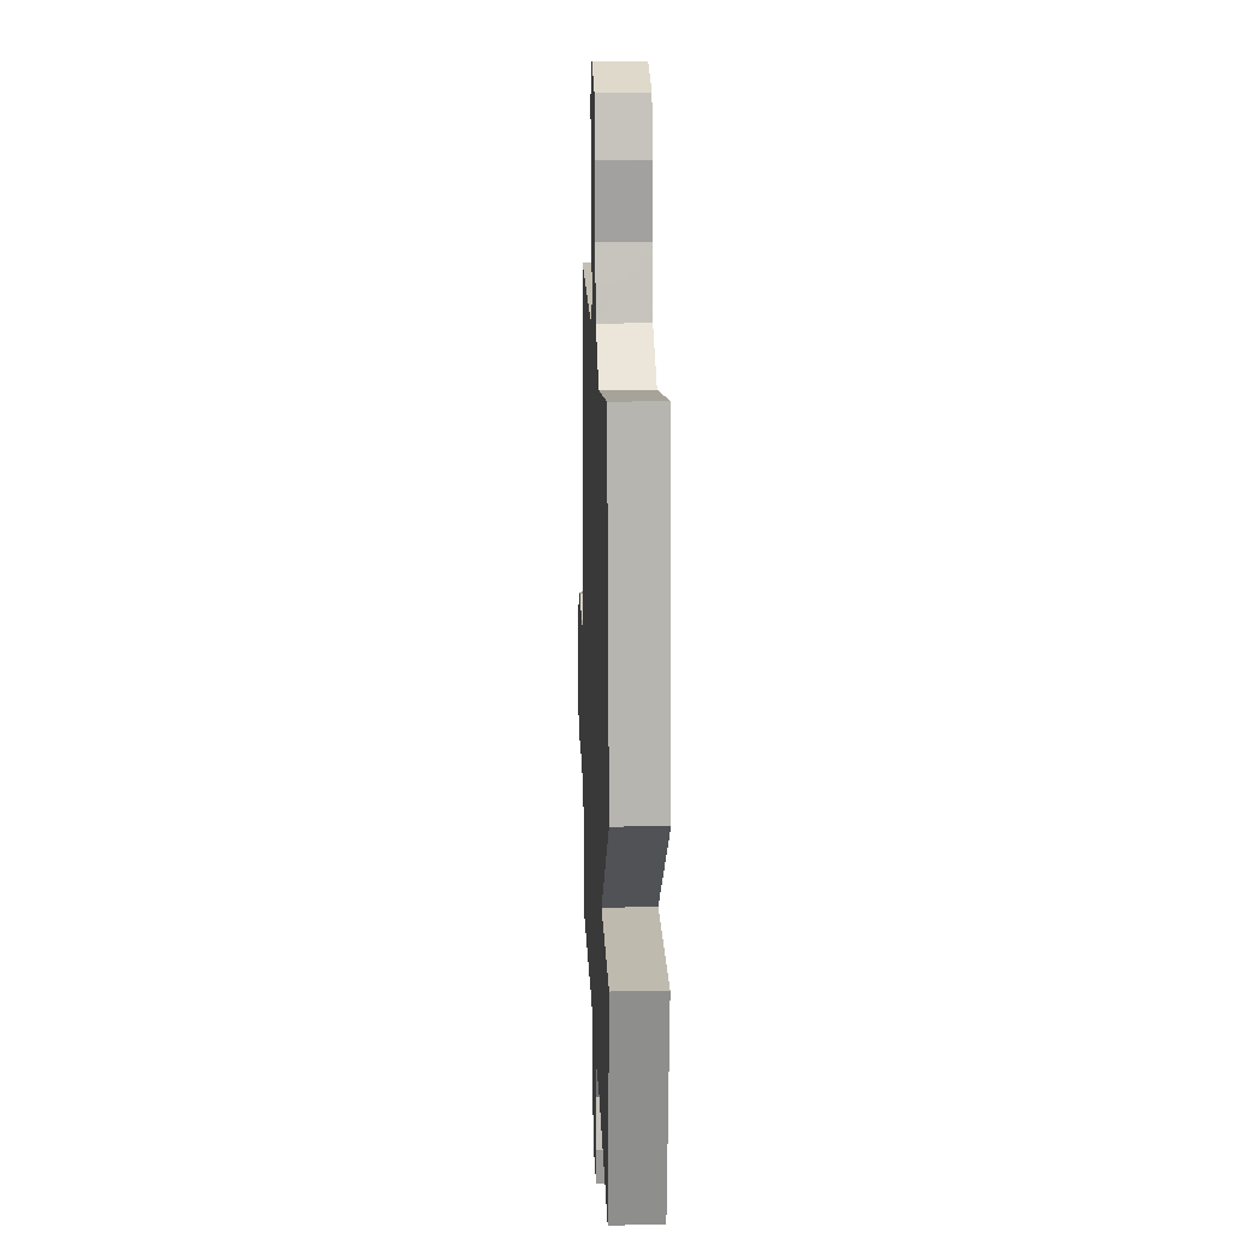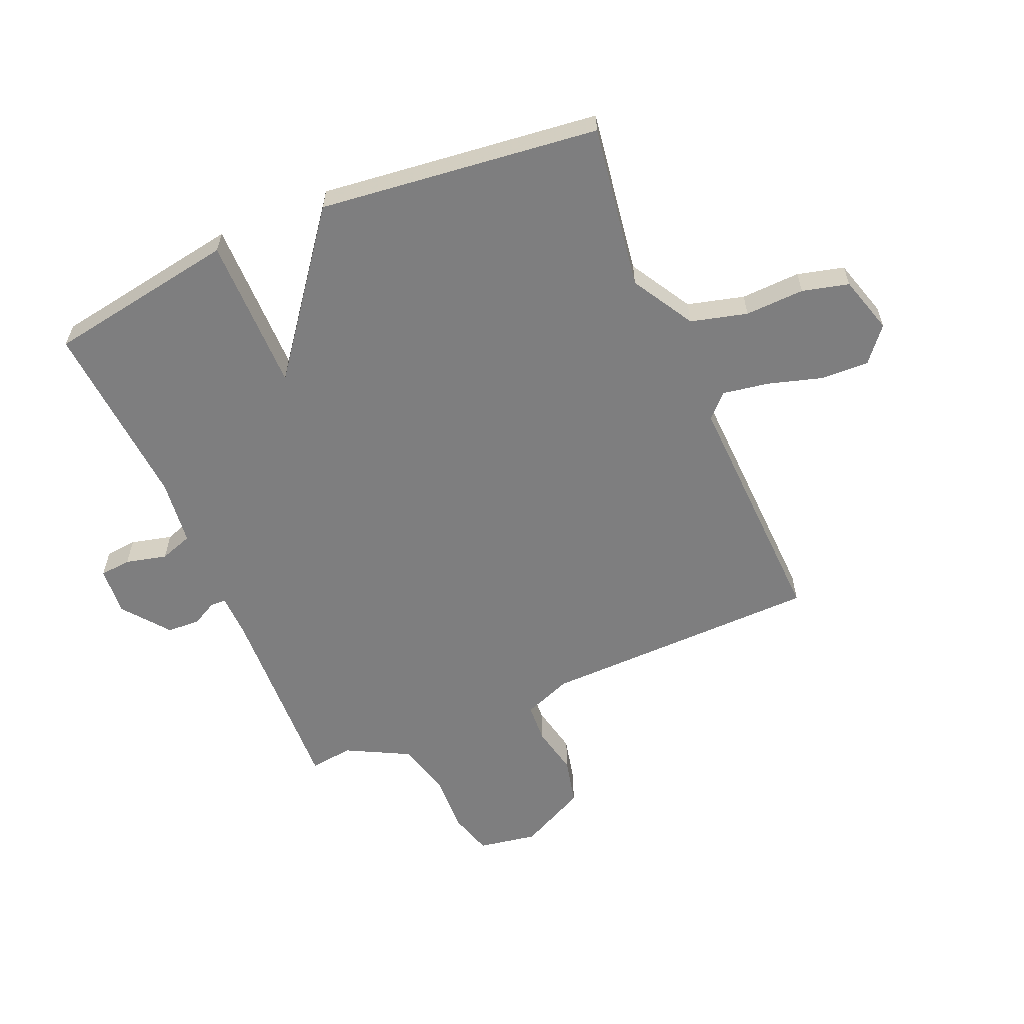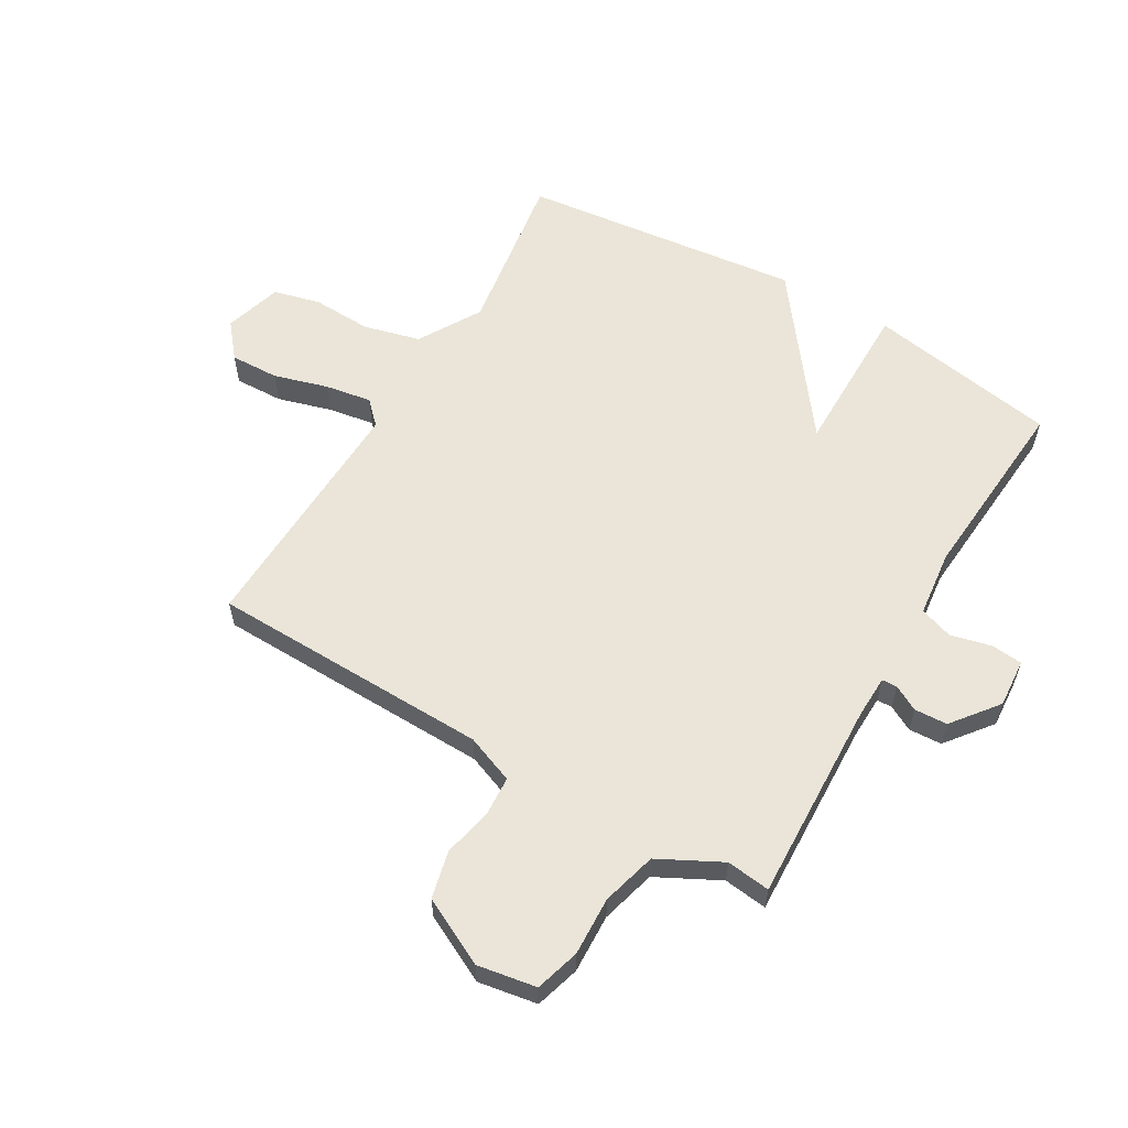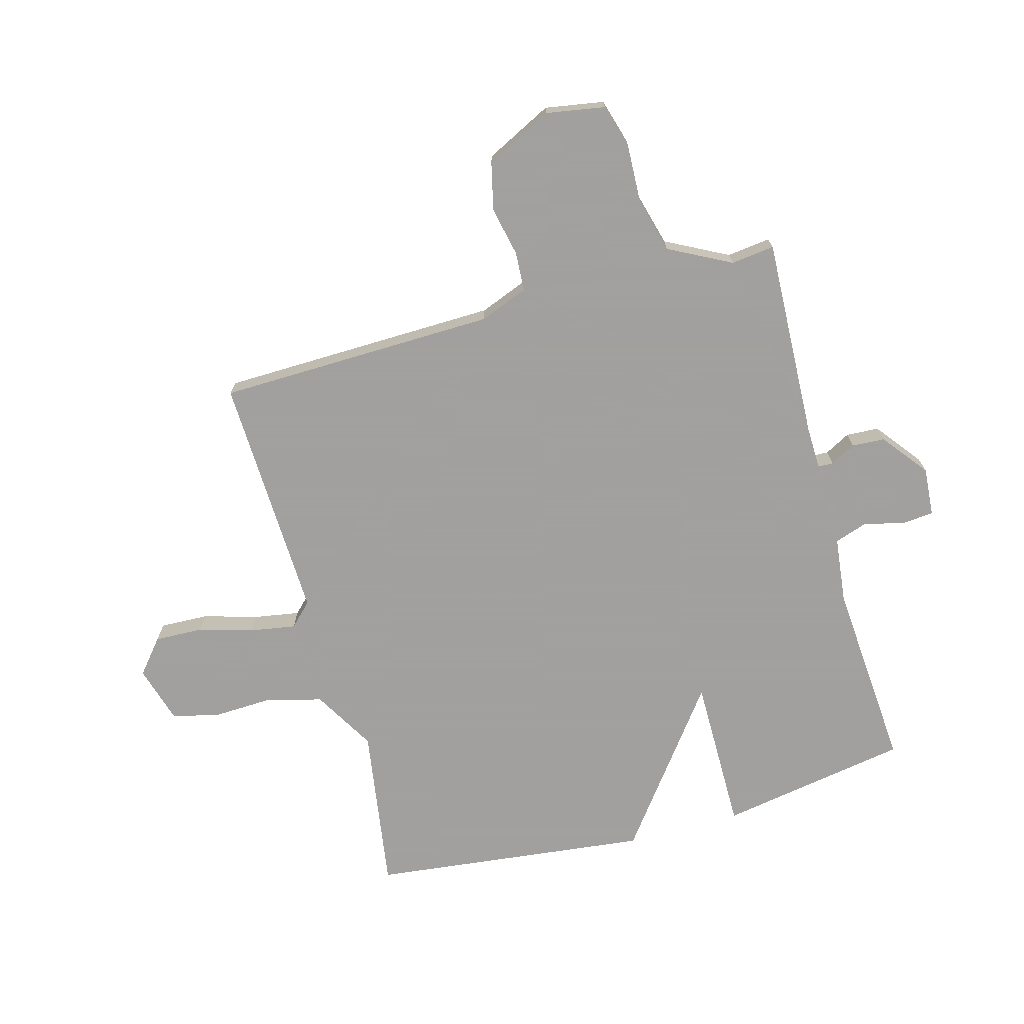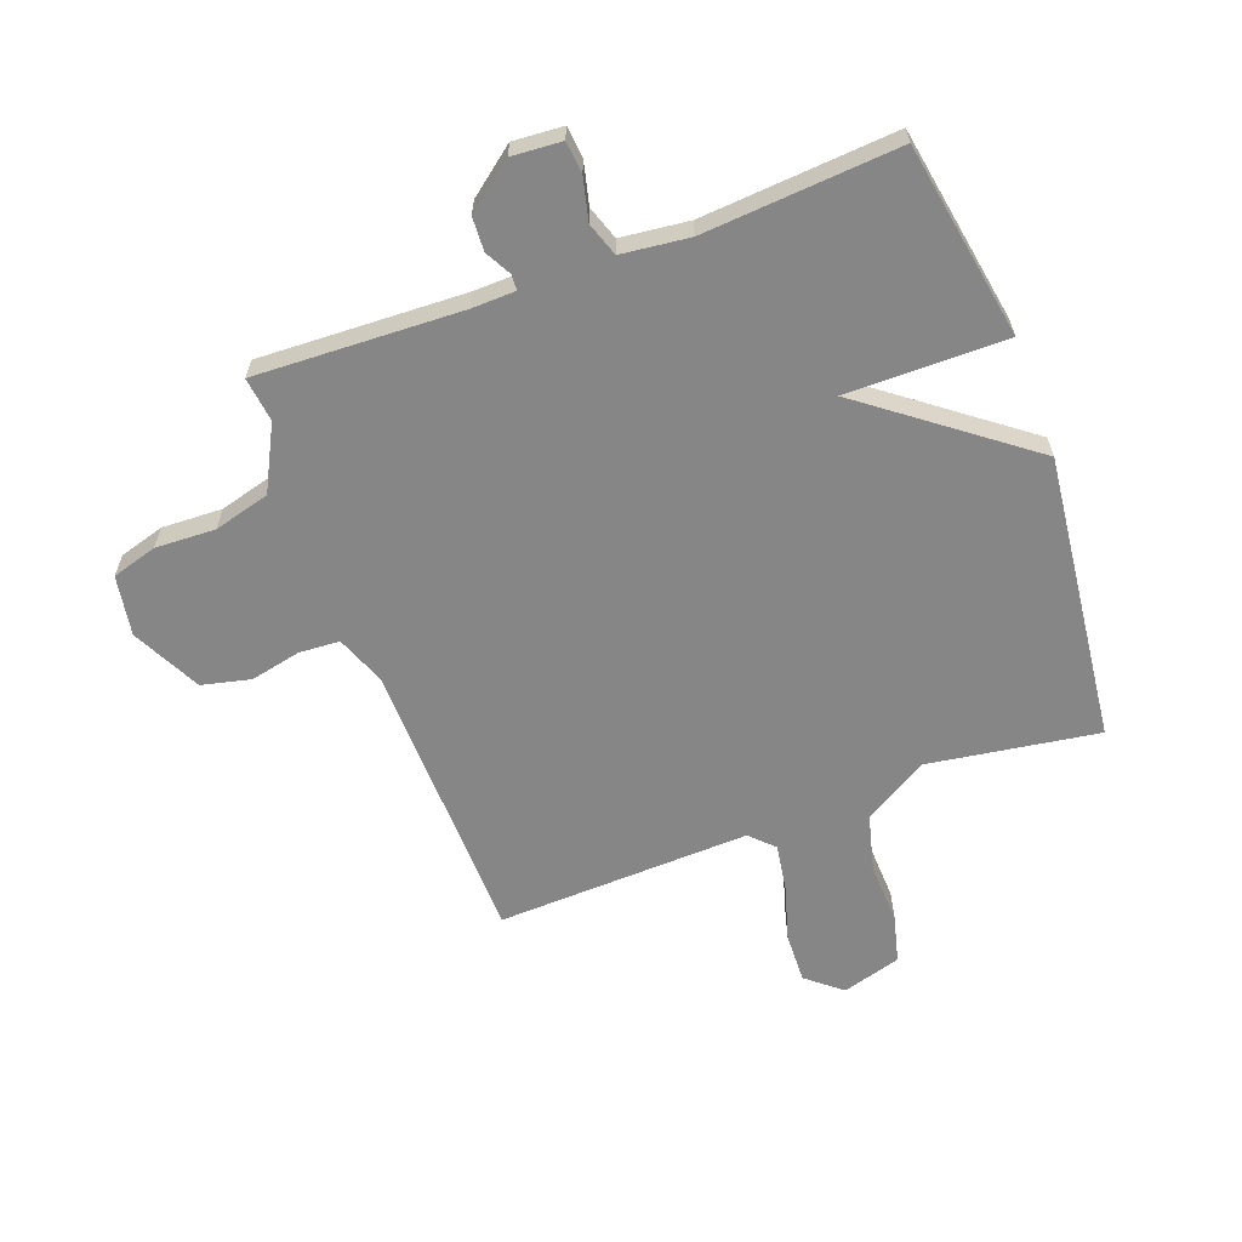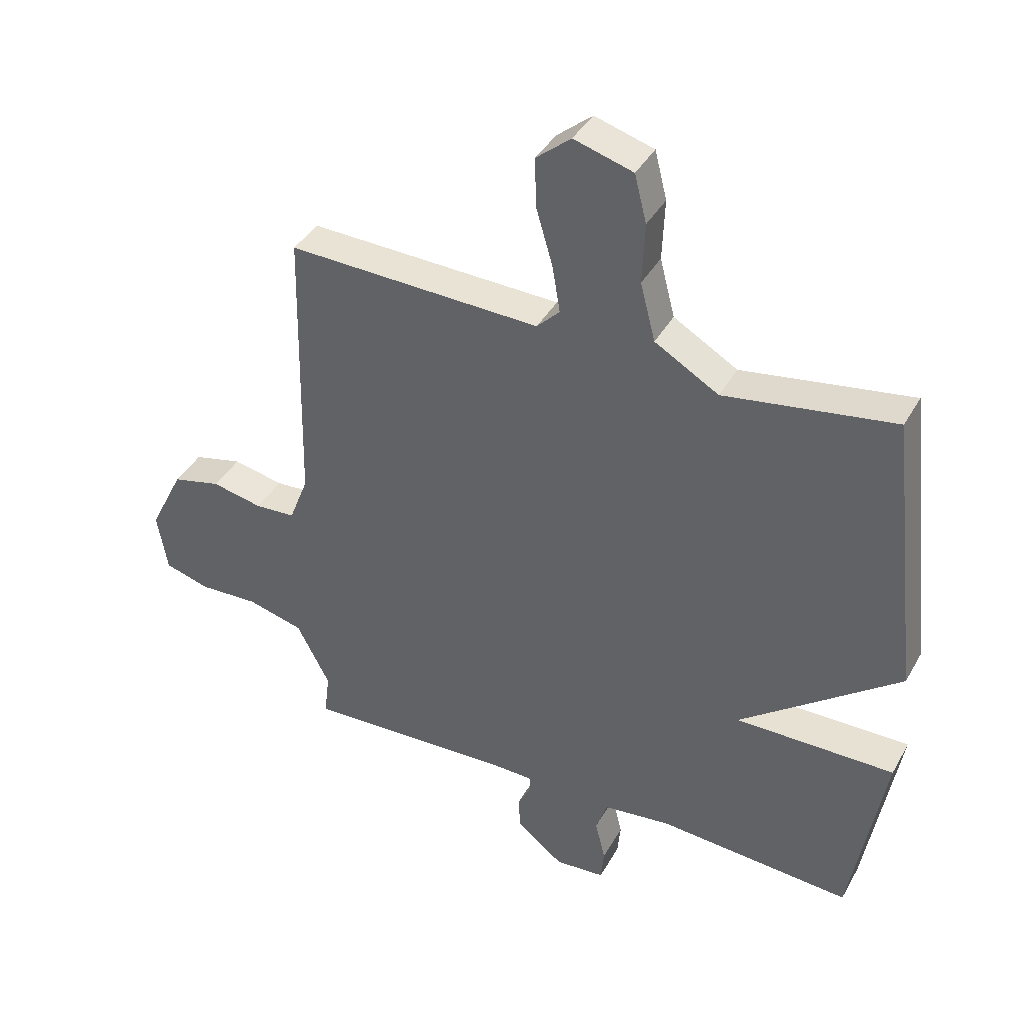
<metadata>
{"format":"obj","ext":"obj","renderer":"f3d","projection":"perspective","resolution":1024,"background":"white","views":[{"elev":15.7,"azim":-92.2,"up":"+Z"},{"elev":-59.4,"azim":-66.9,"up":"+Y"},{"elev":58.9,"azim":120.4,"up":"+Y"},{"elev":-71.9,"azim":105.4,"up":"+Y"},{"elev":-62.1,"azim":-159.6,"up":"+Y"},{"elev":39.7,"azim":-153.2,"up":"+Z"}]}
</metadata>
<code>
v 0.5 0.07 0.5
v 0.51 0.07 0.024
v 0.542 0.07 -0.058
v 0.609 0.07 -0.062
v 0.693 0.07 -0.044
v 0.774 0.07 -0.063
v 0.831 0.07 -0.177
v 0.814 0.07 -0.277
v 0.739 0.07 -0.299
v 0.639 0.07 -0.295
v 0.546 0.07 -0.32
v 0.491 0.07 -0.426
v 0.5 0.07 -0.5
v 0.158 0.07 -0.486
v 0.085 0.07 -0.488
v 0.084 0.07 -0.514
v 0.107 0.07 -0.557
v 0.104 0.07 -0.613
v 0.026 0.07 -0.674
v -0.057 0.07 -0.668
v -0.062 0.07 -0.615
v -0.045 0.07 -0.545
v -0.064 0.07 -0.489
v -0.177 0.07 -0.476
v -0.5 0.07 -0.5
v -0.555 0.07 -0.176
v -0.29 0.07 -0.177
v -0.555 0.07 0.024
v -0.5 0.07 0.5
v -0.219 0.07 0.457
v -0.113 0.07 0.519
v -0.088 0.07 0.615
v -0.092 0.07 0.716
v -0.072 0.07 0.795
v 0.026 0.07 0.824
v 0.084 0.07 0.776
v 0.081 0.07 0.693
v 0.054 0.07 0.601
v 0.041 0.07 0.523
v 0.079 0.07 0.485
v 0.5 0 0.5
v 0.51 0 0.024
v 0.542 0 -0.058
v 0.609 0 -0.062
v 0.693 0 -0.044
v 0.774 0 -0.063
v 0.831 0 -0.177
v 0.814 0 -0.277
v 0.739 0 -0.299
v 0.639 0 -0.295
v 0.546 0 -0.32
v 0.491 0 -0.426
v 0.5 0 -0.5
v 0.158 0 -0.486
v 0.085 0 -0.488
v 0.084 0 -0.514
v 0.107 0 -0.557
v 0.104 0 -0.613
v 0.026 0 -0.674
v -0.057 0 -0.668
v -0.062 0 -0.615
v -0.045 0 -0.545
v -0.064 0 -0.489
v -0.177 0 -0.476
v -0.5 0 -0.5
v -0.555 0 -0.176
v -0.29 0 -0.177
v -0.555 0 0.024
v -0.5 0 0.5
v -0.219 0 0.457
v -0.113 0 0.519
v -0.088 0 0.615
v -0.092 0 0.716
v -0.072 0 0.795
v 0.026 0 0.824
v 0.084 0 0.776
v 0.081 0 0.693
v 0.054 0 0.601
v 0.041 0 0.523
v 0.079 0 0.485
f 36 37 38
f 35 36 38
f 34 35 38
f 33 34 38
f 32 33 38
f 31 32 38 39
f 30 31 39 40
f 27 28 29 30
f 24 25 26 27
f 40 1 2
f 30 40 2
f 27 30 2
f 24 27 2
f 23 24 2
f 20 21 22
f 19 20 22
f 18 19 22
f 17 18 22
f 16 17 22
f 15 16 22 23
f 12 13 14
f 23 2 3
f 15 23 3
f 14 15 3
f 12 14 3
f 11 12 3
f 8 9 10
f 7 8 10
f 6 7 10
f 5 6 10
f 4 5 10
f 3 4 10 11
f 78 77 76
f 78 76 75
f 78 75 74
f 78 74 73
f 78 73 72
f 79 78 72 71
f 80 79 71 70
f 70 69 68 67
f 67 66 65 64
f 42 41 80
f 42 80 70
f 42 70 67
f 42 67 64
f 42 64 63
f 62 61 60
f 62 60 59
f 62 59 58
f 62 58 57
f 62 57 56
f 63 62 56 55
f 54 53 52
f 43 42 63
f 43 63 55
f 43 55 54
f 43 54 52
f 43 52 51
f 50 49 48
f 50 48 47
f 50 47 46
f 50 46 45
f 50 45 44
f 51 50 44 43
f 1 41 42 2
f 2 42 43 3
f 3 43 44 4
f 4 44 45 5
f 5 45 46 6
f 6 46 47 7
f 7 47 48 8
f 8 48 49 9
f 9 49 50 10
f 10 50 51 11
f 11 51 52 12
f 12 52 53 13
f 13 53 54 14
f 14 54 55 15
f 15 55 56 16
f 16 56 57 17
f 17 57 58 18
f 18 58 59 19
f 19 59 60 20
f 20 60 61 21
f 21 61 62 22
f 22 62 63 23
f 23 63 64 24
f 24 64 65 25
f 25 65 66 26
f 26 66 67 27
f 27 67 68 28
f 28 68 69 29
f 29 69 70 30
f 30 70 71 31
f 31 71 72 32
f 32 72 73 33
f 33 73 74 34
f 34 74 75 35
f 35 75 76 36
f 36 76 77 37
f 37 77 78 38
f 38 78 79 39
f 39 79 80 40
f 40 80 41 1

</code>
